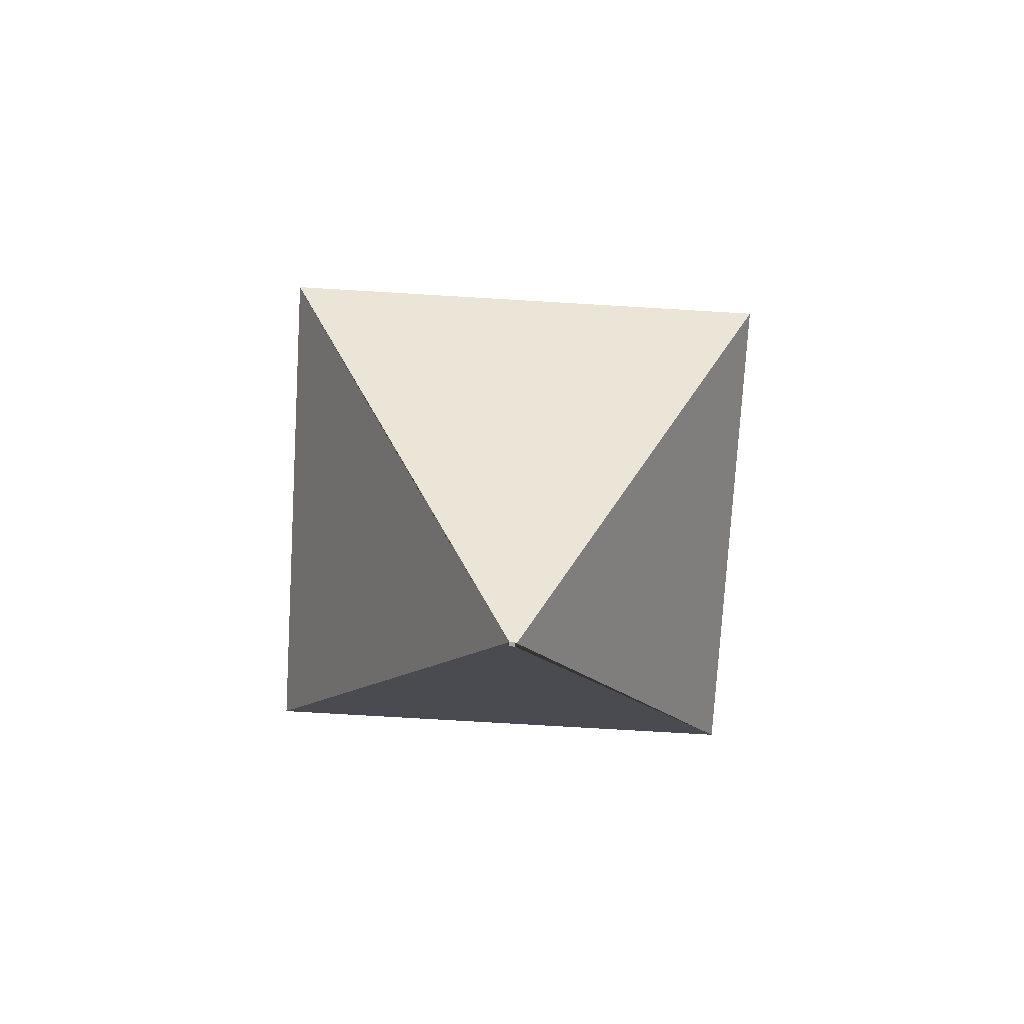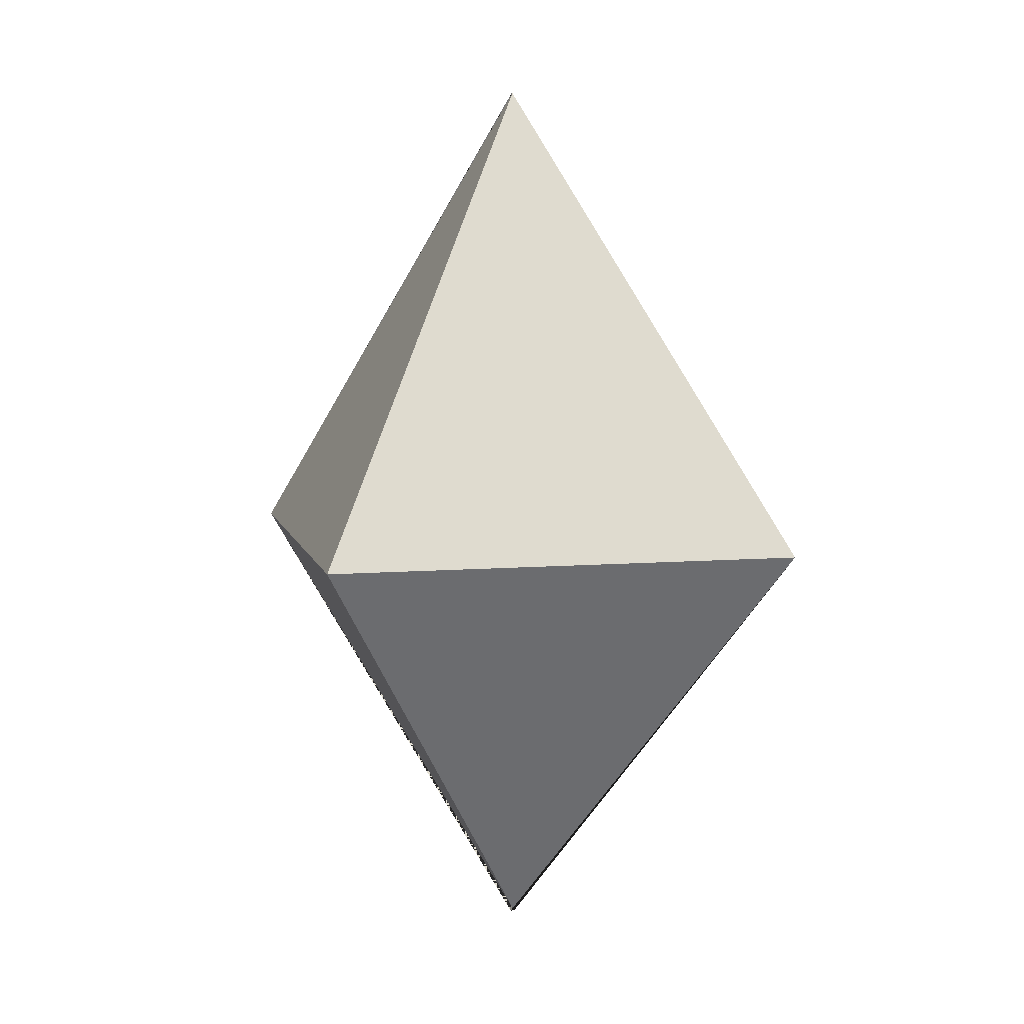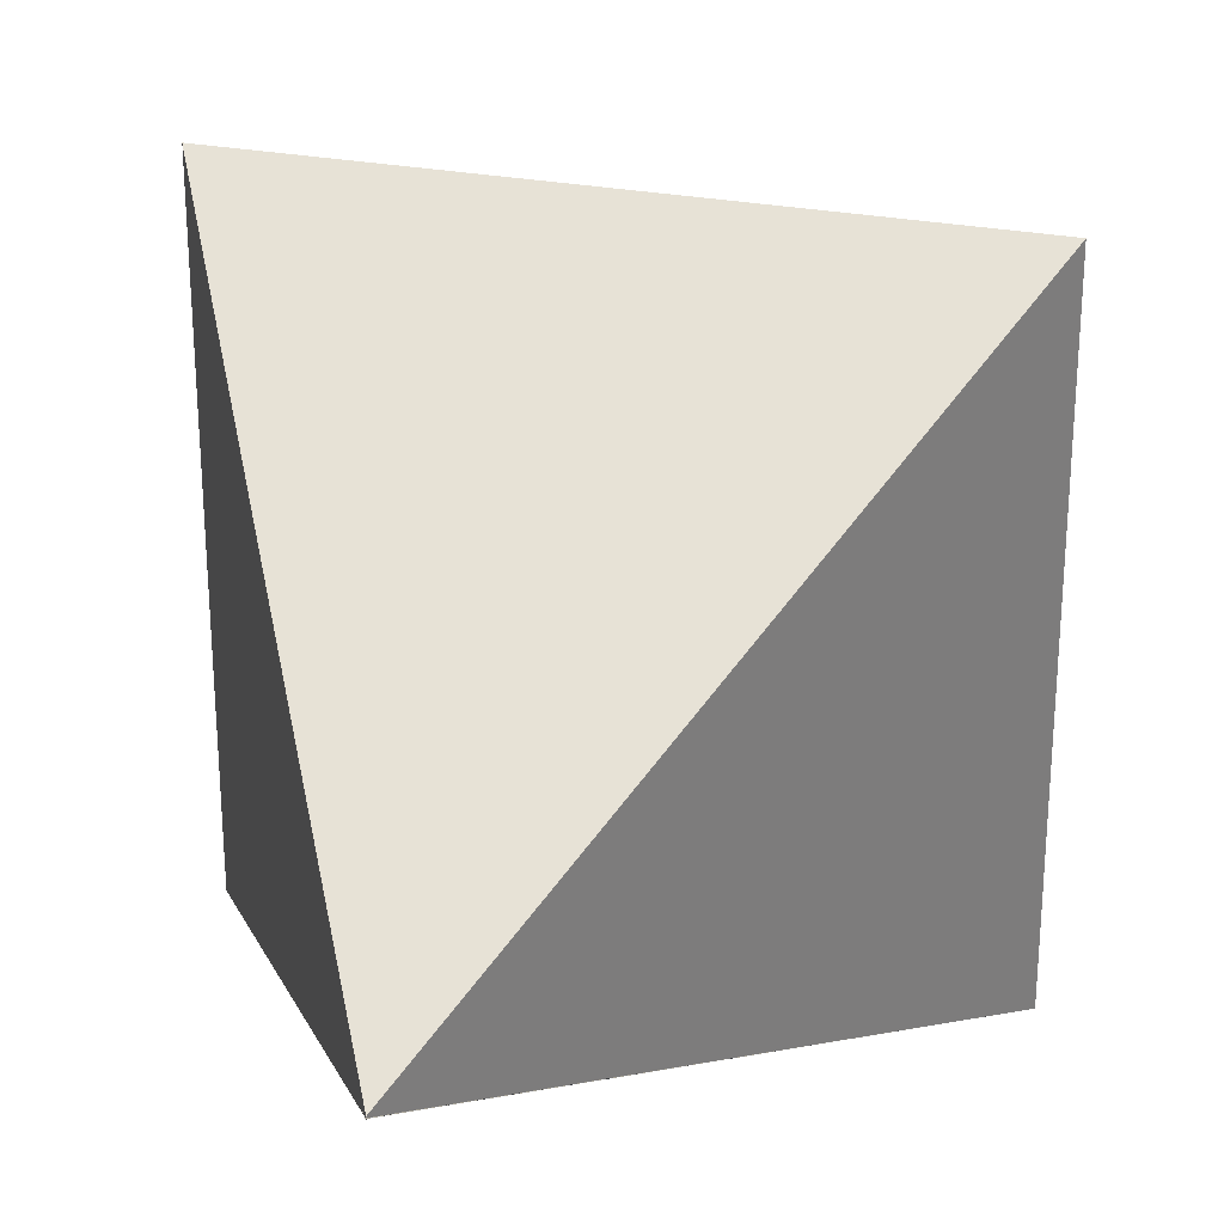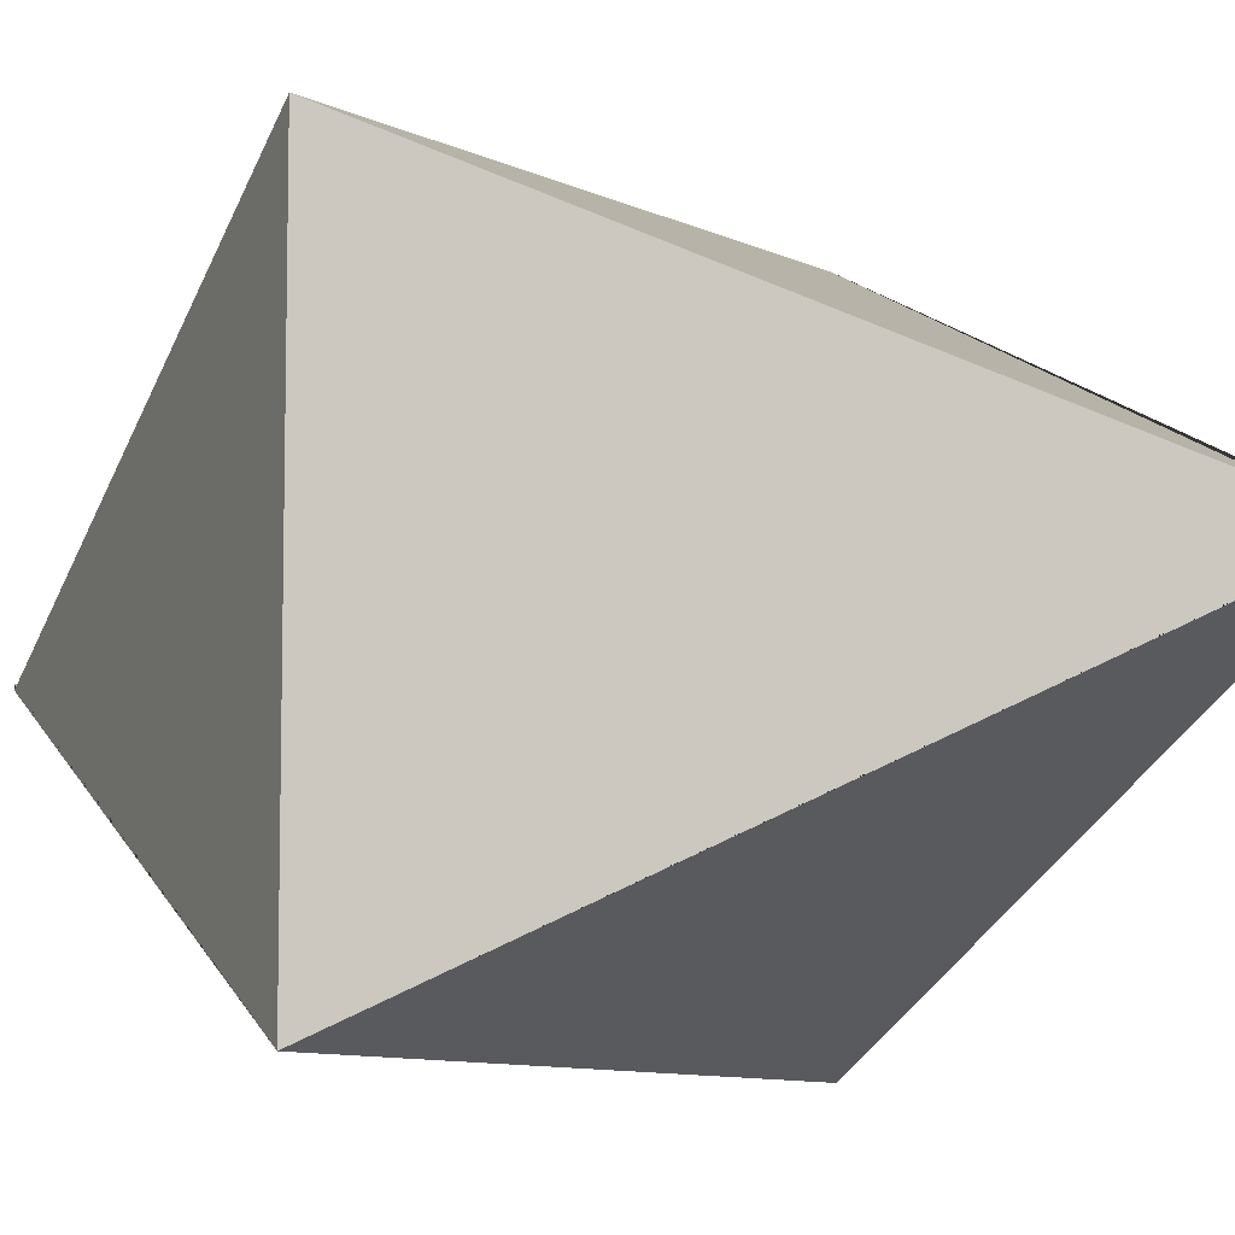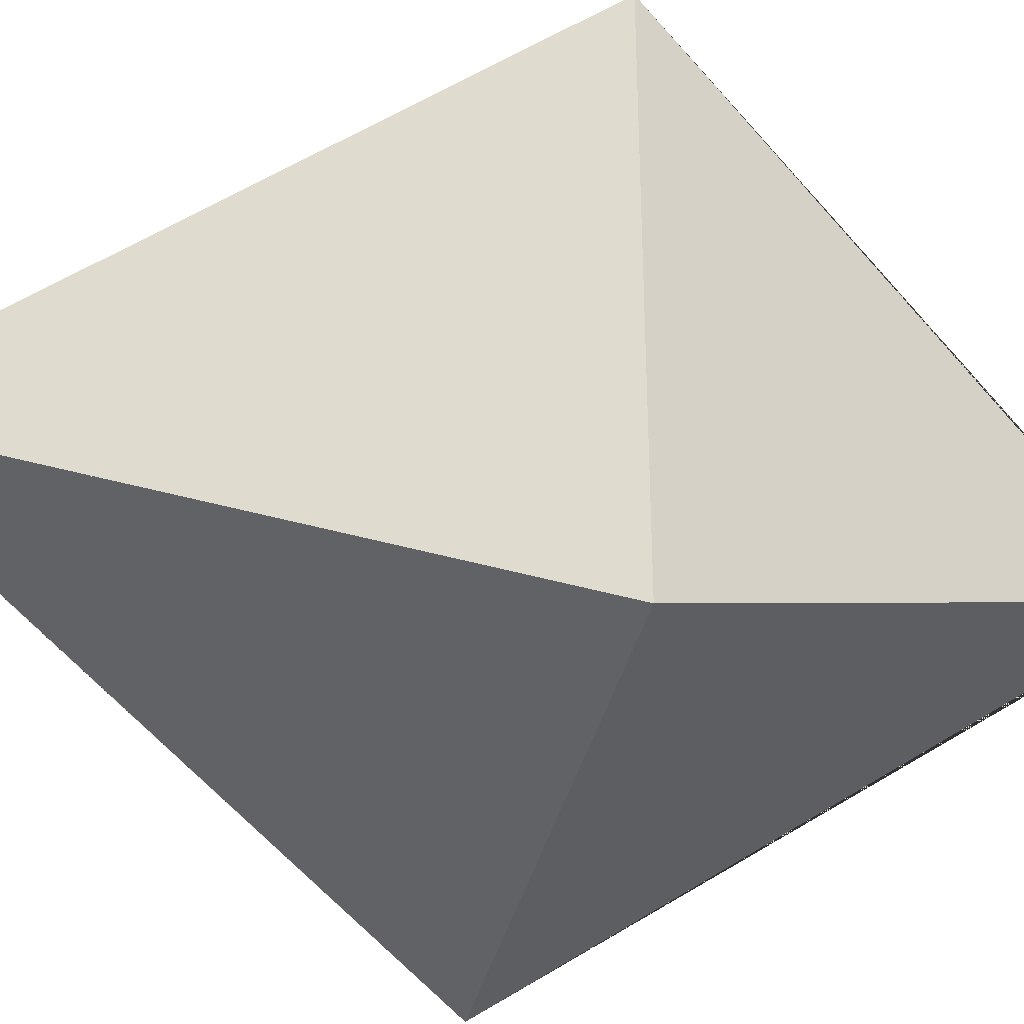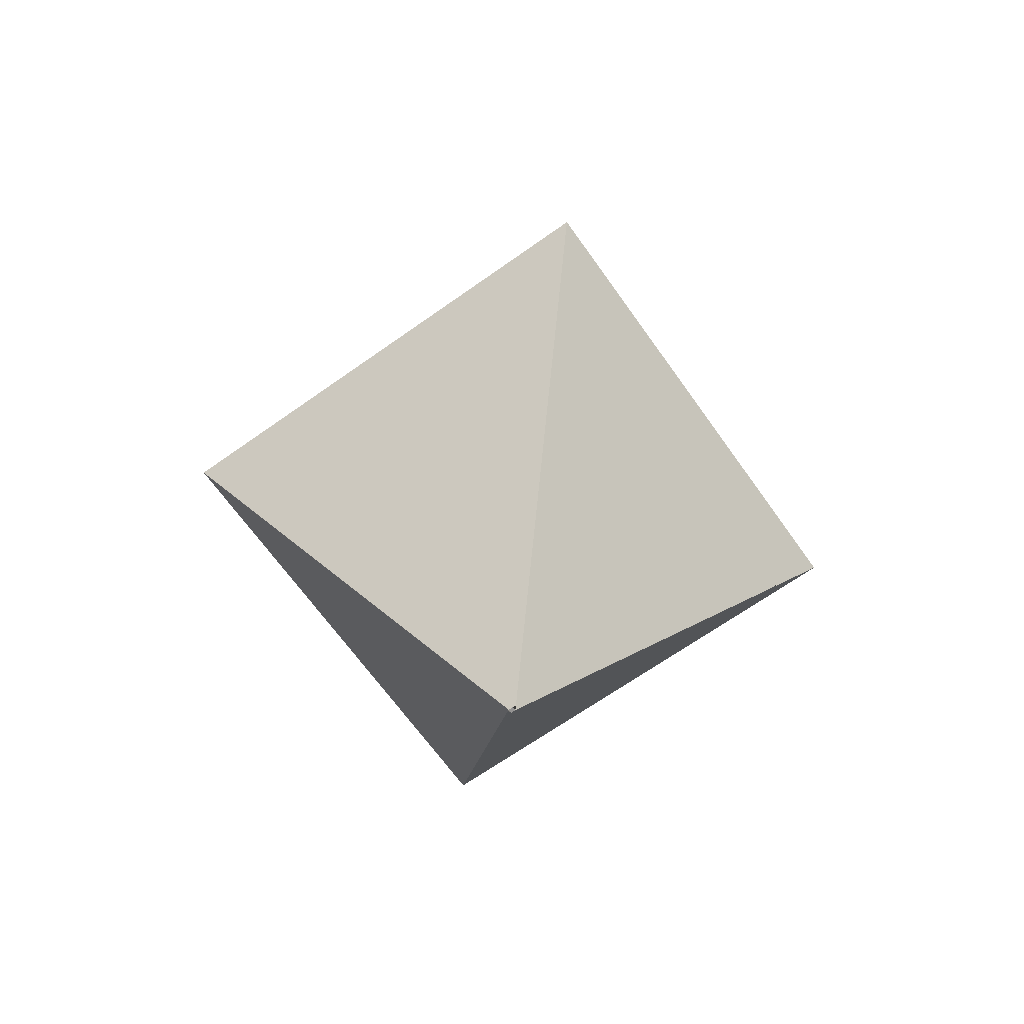
<metadata>
{"format":"obj","ext":"obj","renderer":"f3d","projection":"perspective","resolution":1024,"background":"white","views":[{"elev":-75.1,"azim":176.6,"up":"+Y"},{"elev":7.2,"azim":-103.3,"up":"+Y"},{"elev":30.9,"azim":-166.0,"up":"+Z"},{"elev":-8.8,"azim":127.4,"up":"+Z"},{"elev":-37.7,"azim":-103.1,"up":"+Z"},{"elev":-67.1,"azim":-144.6,"up":"+Y"}]}
</metadata>
<code>
o RedHead
v -0.002229 3.954 0.001902
v 1 1.954 -1
v -0.002229 3.954 -0.001902
v 1 1.954 1
v 0.002229 3.954 0.001902
v -1 1.954 -1
v 0.002229 3.941 -0.001902
v -1 1.954 1
v 0.009713 0.1561 0.008134
v 0.009713 0.1561 -0.008134
v -0.009713 0.1561 0.008134
v -0.009713 0.1561 -0.008134
f 1 5 7 3
f 4 3 7 8
f 8 7 5 6
f 8 6 11 12
f 2 1 3 4
f 6 5 1 2
f 11 9 10 12
f 2 4 10 9
f 6 2 9 11
f 4 8 12 10

</code>
